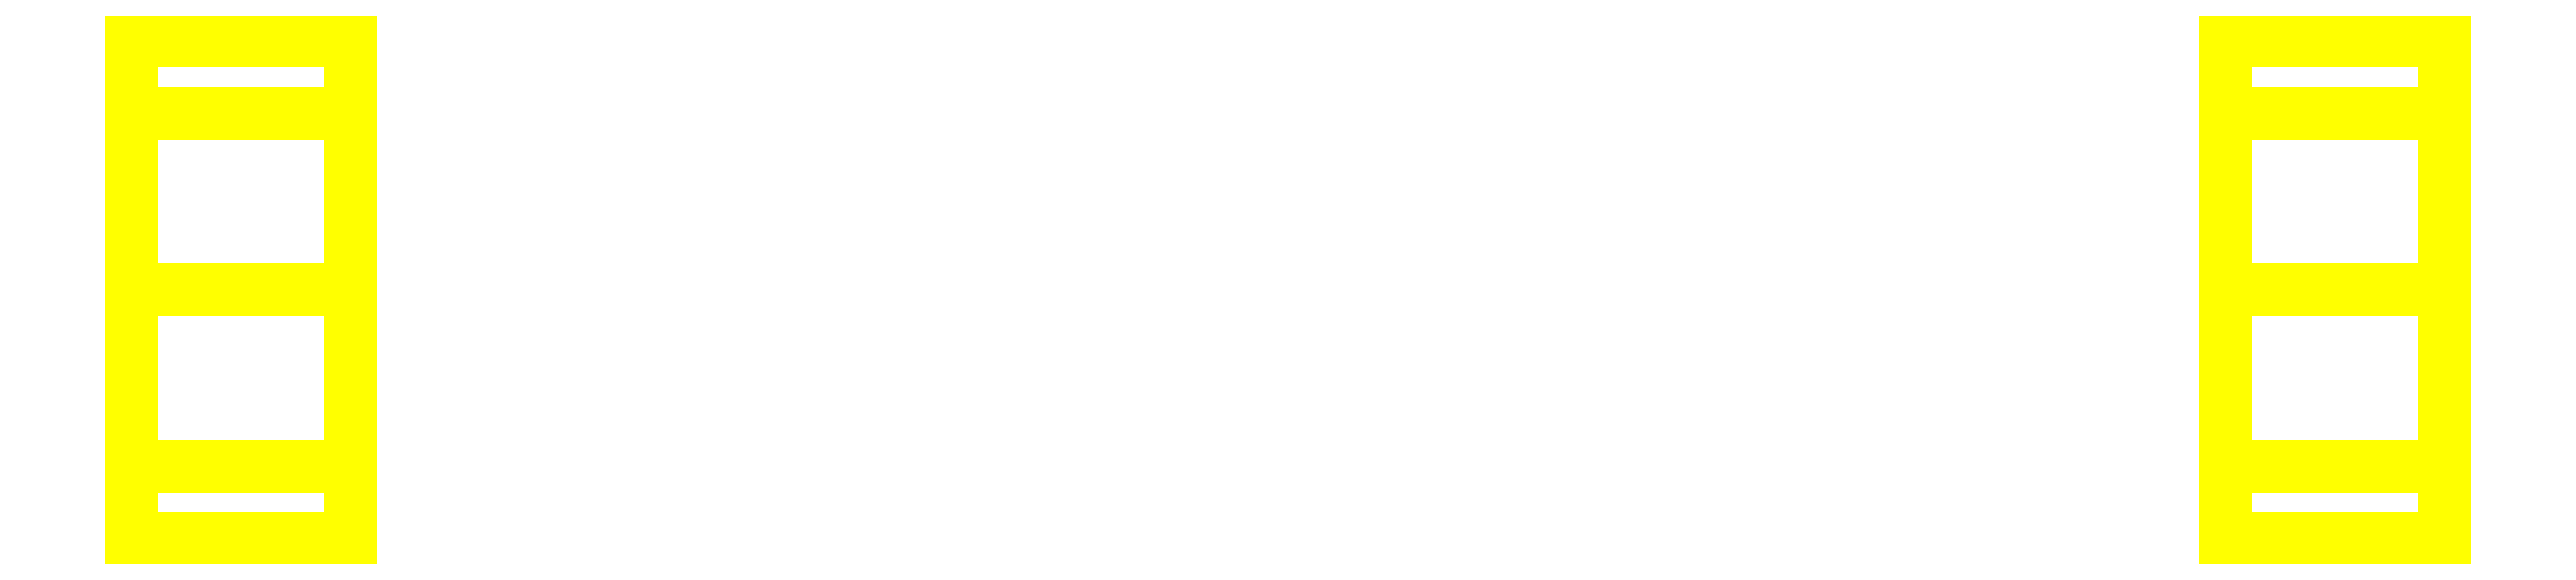
<metadata>
{"format":"dxf","ext":"dxf","renderer":"ezdxf+matplotlib","layout":"modelspace","background":"white","min_lineweight":24,"dpi":150}
</metadata>
<code>
0
SECTION
2
ENTITIES
0
3DFACE
8
WHEELS
10
-0.94
20
-0.25
30
0
11
-0.94
21
-0.1768
31
0.1768
12
-1.16
22
-0.1768
32
0.1768
13
-1.16
23
-0.25
33
0
0
3DFACE
8
WHEELS
10
-0.94
20
-0.1768
30
0.1768
11
-0.94
21
0
31
0.25
12
-1.16
22
0
32
0.25
13
-1.16
23
-0.1768
33
0.1768
0
3DFACE
8
WHEELS
10
-0.94
20
0
30
0.25
11
-0.94
21
0.1768
31
0.1768
12
-1.16
22
0.1768
32
0.1768
13
-1.16
23
0
33
0.25
0
3DFACE
8
WHEELS
10
-0.94
20
0.1768
30
0.1768
11
-0.94
21
0.25
31
0
12
-1.16
22
0.25
32
0
13
-1.16
23
0.1768
33
0.1768
0
3DFACE
8
WHEELS
10
-0.94
20
0.25
30
0
11
-0.94
21
0.1768
31
-0.1768
12
-1.16
22
0.1768
32
-0.1768
13
-1.16
23
0.25
33
0
0
3DFACE
8
WHEELS
10
-0.94
20
0.1768
30
-0.1768
11
-0.94
21
0
31
-0.25
12
-1.16
22
0
32
-0.25
13
-1.16
23
0.1768
33
-0.1768
0
3DFACE
8
WHEELS
10
-0.94
20
0
30
-0.25
11
-0.94
21
-0.1768
31
-0.1768
12
-1.16
22
-0.1768
32
-0.1768
13
-1.16
23
0
33
-0.25
0
3DFACE
8
WHEELS
10
-0.94
20
-0.1768
30
-0.1768
11
-0.94
21
-0.25
31
0
12
-1.16
22
-0.25
32
0
13
-1.16
23
-0.1768
33
-0.1768
0
3DFACE
8
WHEELS
10
-0.94
20
-0.1768
30
-0.1768
11
-0.94
21
0
31
-0.25
12
-0.94
22
0.1768
32
-0.1768
13
-0.94
23
-0.25
33
0
0
3DFACE
8
WHEELS
10
-0.94
20
-0.25
30
0
11
-0.94
21
0.1768
31
-0.1768
12
-0.94
22
0.25
32
0
13
-0.94
23
-0.1768
33
0.1768
0
3DFACE
8
WHEELS
10
-0.94
20
-0.1768
30
0.1768
11
-0.94
21
0.25
31
0
12
-0.94
22
0.1768
32
0.1768
13
-0.94
23
0
33
0.25
0
3DFACE
8
WHEELS
10
-1.16
20
0.1768
30
-0.1768
11
-1.16
21
0
31
-0.25
12
-1.16
22
-0.1768
32
-0.1768
13
-1.16
23
0.25
33
0
0
3DFACE
8
WHEELS
10
-1.16
20
0.25
30
0
11
-1.16
21
-0.1768
31
-0.1768
12
-1.16
22
-0.25
32
0
13
-1.16
23
0.1768
33
0.1768
0
3DFACE
8
WHEELS
10
-1.16
20
0.1768
30
0.1768
11
-1.16
21
-0.25
31
0
12
-1.16
22
-0.1768
32
0.1768
13
-1.16
23
0
33
0.25
0
3DFACE
8
WHEELS
10
1.16
20
-0.25
30
0
11
1.16
21
0.1768
31
-0.1768
12
1.16
22
0.25
32
0
13
1.16
23
-0.1768
33
0.1768
0
3DFACE
8
WHEELS
10
1.16
20
-0.1768
30
-0.1768
11
1.16
21
0
31
-0.25
12
1.16
22
0.1768
32
-0.1768
13
1.16
23
-0.25
33
0
0
3DFACE
8
WHEELS
10
0.94
20
0.1768
30
-0.1768
11
0.94
21
0
31
-0.25
12
0.94
22
-0.1768
32
-0.1768
13
0.94
23
0.25
33
0
0
3DFACE
8
WHEELS
10
0.94
20
0.25
30
0
11
0.94
21
-0.1768
31
-0.1768
12
0.94
22
-0.25
32
0
13
0.94
23
0.1768
33
0.1768
0
3DFACE
8
WHEELS
10
0.94
20
0.1768
30
-0.1768
11
0.94
21
0.25
31
0
12
1.16
22
0.25
32
0
13
1.16
23
0.1768
33
-0.1768
0
3DFACE
8
WHEELS
10
0.94
20
-0.25
30
0
11
0.94
21
-0.1768
31
-0.1768
12
1.16
22
-0.1768
32
-0.1768
13
1.16
23
-0.25
33
0
0
3DFACE
8
WHEELS
10
0.94
20
0
30
-0.25
11
0.94
21
0.1768
31
-0.1768
12
1.16
22
0.1768
32
-0.1768
13
1.16
23
0
33
-0.25
0
3DFACE
8
WHEELS
10
0.94
20
-0.1768
30
-0.1768
11
0.94
21
0
31
-0.25
12
1.16
22
0
32
-0.25
13
1.16
23
-0.1768
33
-0.1768
0
3DFACE
8
WHEELS
10
1.16
20
-0.1768
30
0.1768
11
1.16
21
0.25
31
0
12
1.16
22
0.1768
32
0.1768
13
1.16
23
0
33
0.25
0
3DFACE
8
WHEELS
10
0.94
20
0.1768
30
0.1768
11
0.94
21
-0.25
31
0
12
0.94
22
-0.1768
32
0.1768
13
0.94
23
0
33
0.25
0
3DFACE
8
WHEELS
10
0.94
20
-0.1768
30
0.1768
11
0.94
21
-0.25
31
0
12
1.16
22
-0.25
32
0
13
1.16
23
-0.1768
33
0.1768
0
3DFACE
8
WHEELS
10
0.94
20
0
30
0.25
11
0.94
21
-0.1768
31
0.1768
12
1.16
22
-0.1768
32
0.1768
13
1.16
23
0
33
0.25
0
3DFACE
8
WHEELS
10
0.94
20
0.1768
30
0.1768
11
0.94
21
0
31
0.25
12
1.16
22
0
32
0.25
13
1.16
23
0.1768
33
0.1768
0
3DFACE
8
WHEELS
10
0.94
20
0.25
30
0
11
0.94
21
0.1768
31
0.1768
12
1.16
22
0.1768
32
0.1768
13
1.16
23
0.25
33
0
0
VIEWPORT
8
0
10
144.7
20
101.2
30
0
40
391.1
41
222.2
68
     2
69
     1
0
VIEWPORT
8
0
10
139.2
20
100.8
30
0
40
222.8
41
161.3
68
     1
69
     2
0
ENDSEC
0
EOF

</code>
